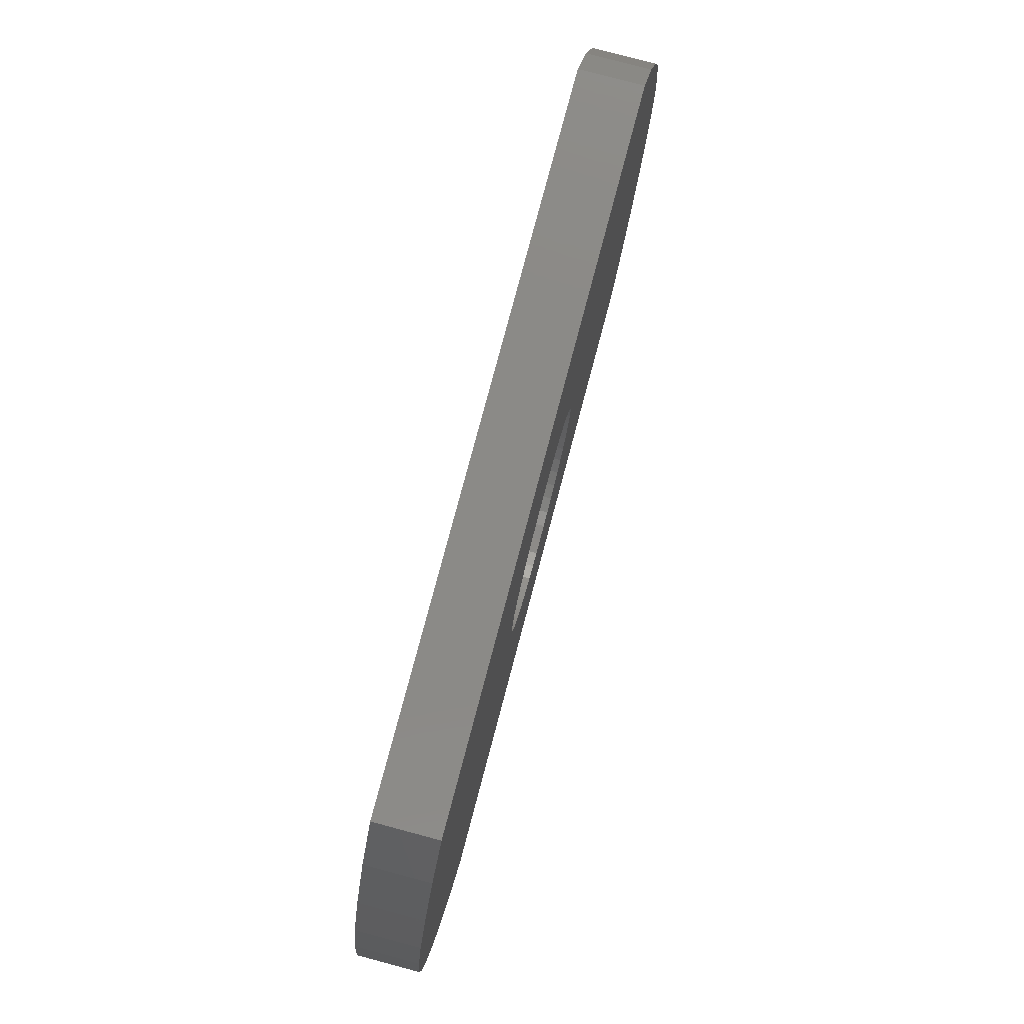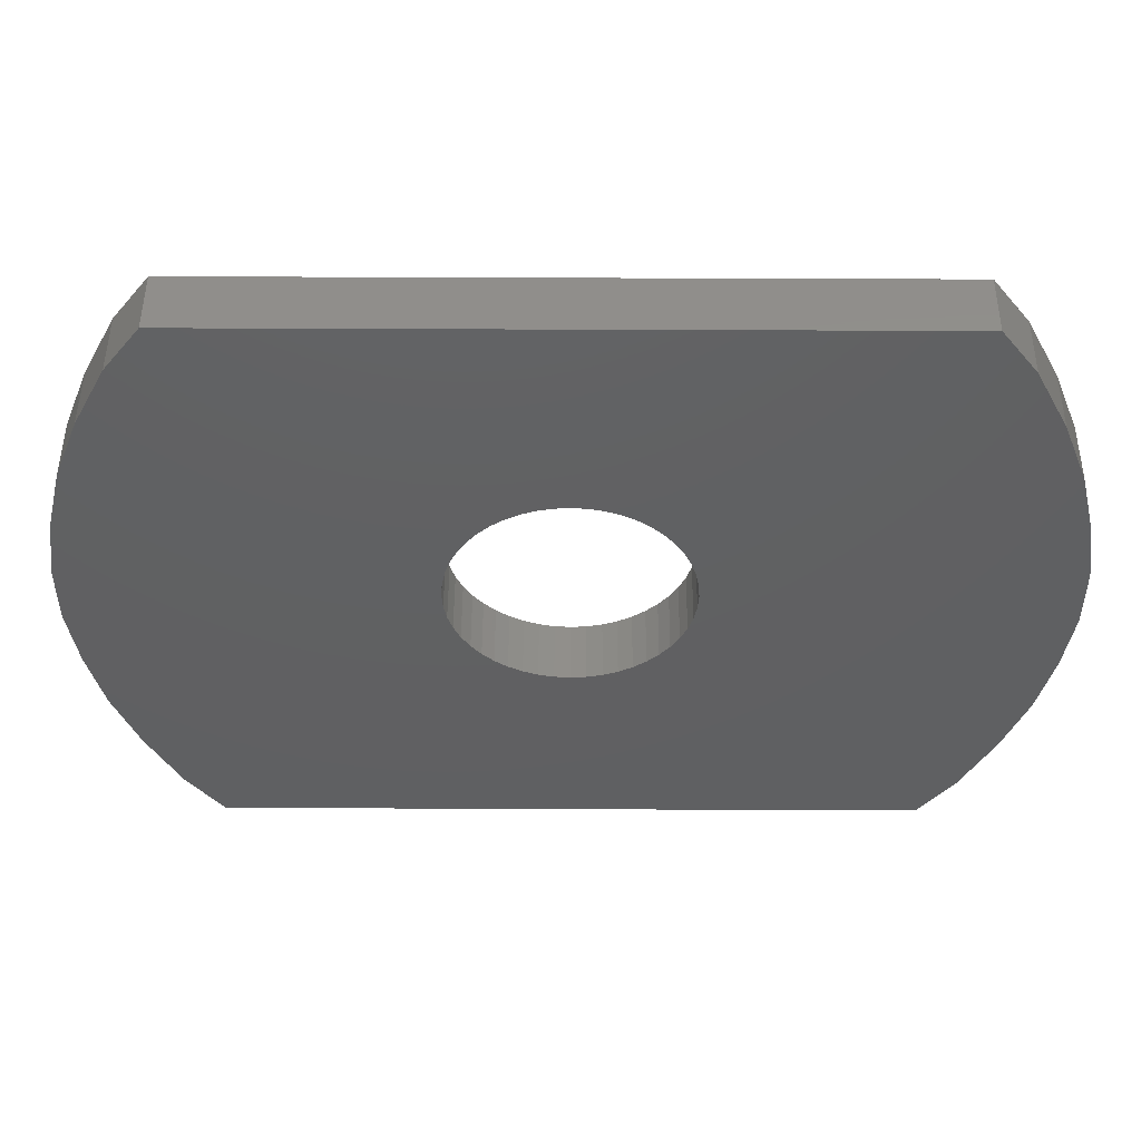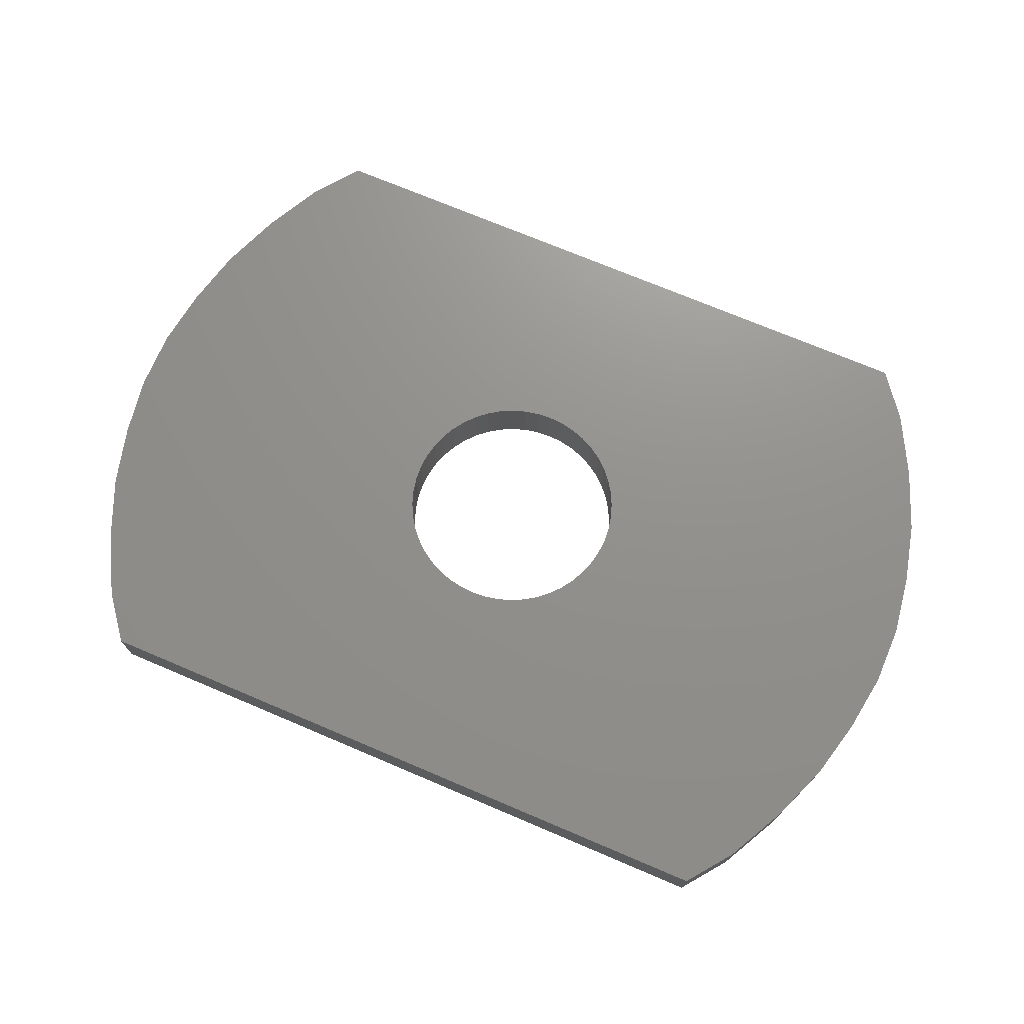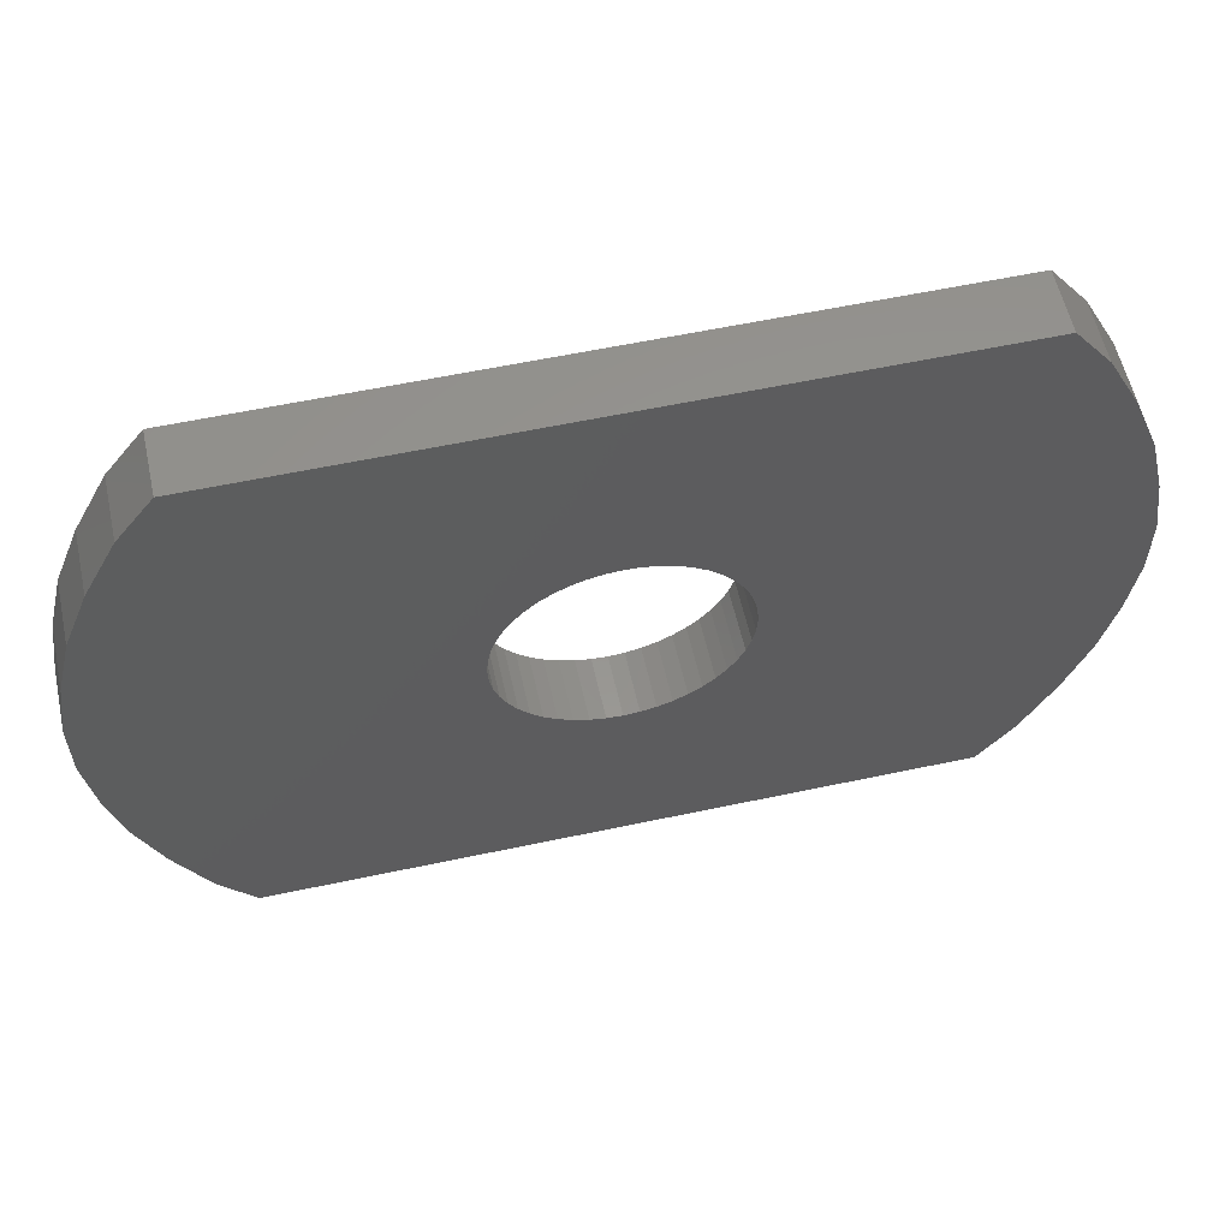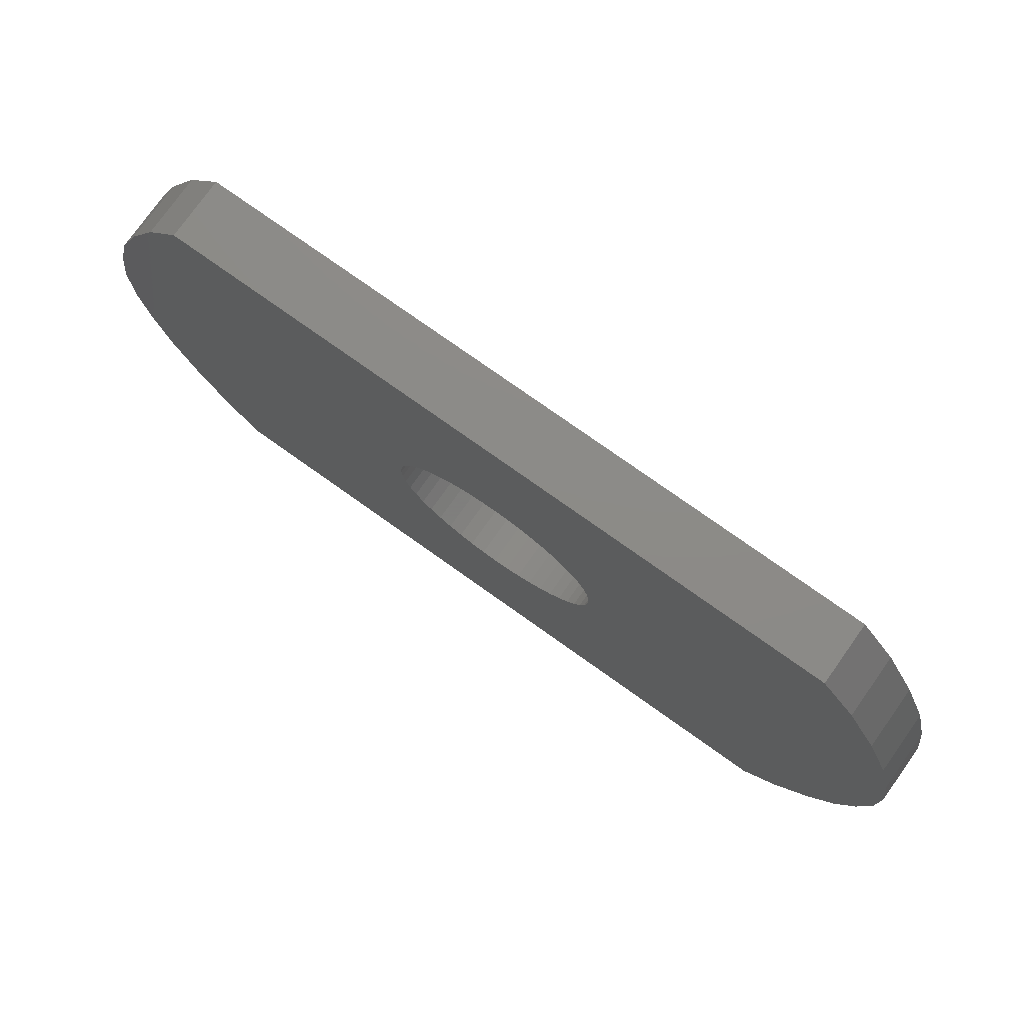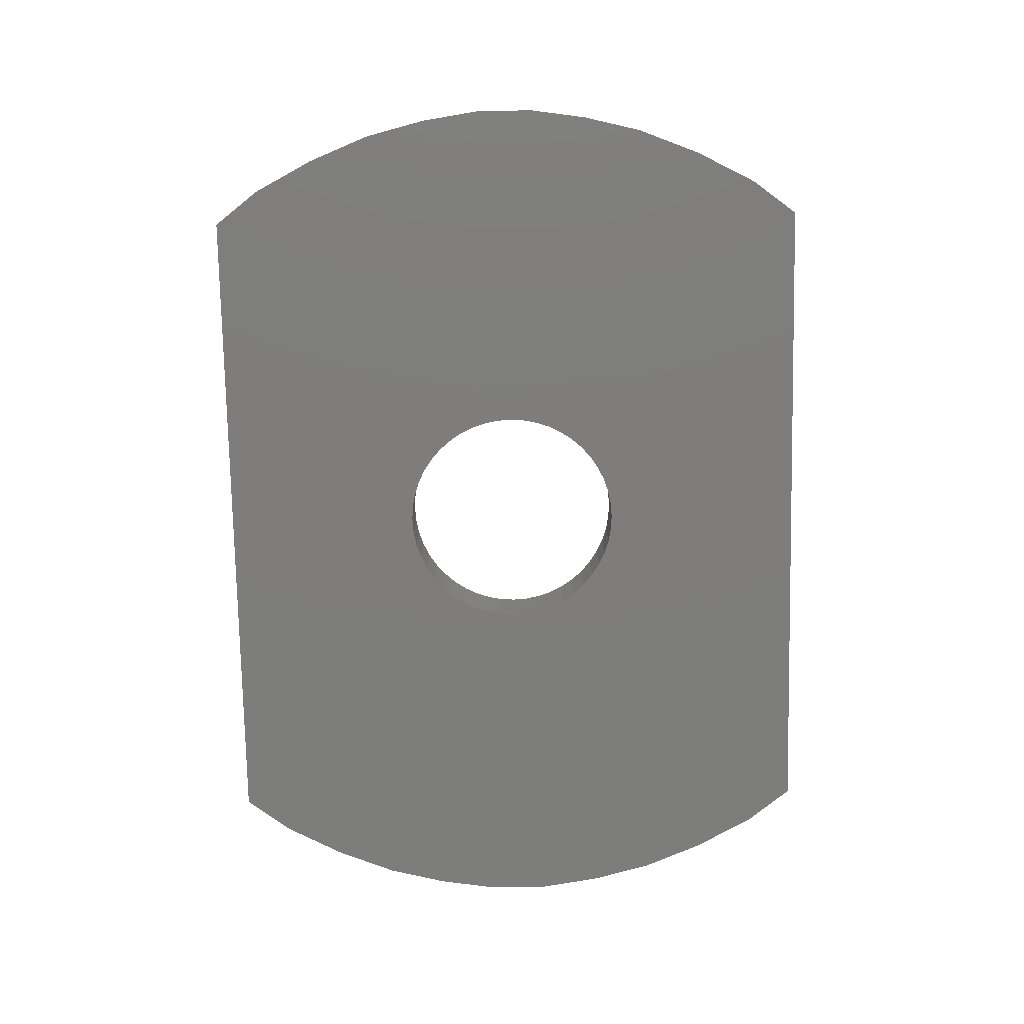
<metadata>
{"format":"stl","ext":"stl","renderer":"f3d","projection":"perspective","resolution":1024,"background":"white","views":[{"elev":79.2,"azim":-75.1,"up":"+Y"},{"elev":48.4,"azim":0.3,"up":"+Y"},{"elev":72.1,"azim":-157.0,"up":"+Z"},{"elev":57.8,"azim":167.5,"up":"+Y"},{"elev":76.7,"azim":-144.6,"up":"+Y"},{"elev":-77.0,"azim":91.2,"up":"+Z"}]}
</metadata>
<code>
# stl→obj: 152 verts, 296 faces
v -11.96 11.2 8
v -11.96 9.6 8
v -11.72 8 8
v -11.72 12.8 8
v -11.32 14.4 8
v -11.32 6.4 8
v -10.68 4.8 8
v -10.68 16 8
v -9.84 17.6 8
v -9.84 3.2 8
v -8.92 2 8
v -8.92 18.8 8
v 9.84 17.6 8
v 8.92 18.8 8
v 8.92 2 8
v 9.84 3.2 8
v 10.68 4.8 8
v 10.68 16 8
v 11.32 14.4 8
v 11.32 6.4 8
v 11.72 8 8
v 11.72 12.8 8
v 11.96 11.2 8
v 11.96 9.6 8
v 2.974 10.79 6.4
v 3 10.4 6.4
v 3 10.4 8
v 2.974 10.79 8
v 2.898 11.18 6.4
v 2.898 11.18 8
v 2.772 11.55 6.4
v 2.772 11.55 8
v 2.598 11.9 6.4
v 2.598 11.9 8
v 2.38 12.23 6.4
v 2.38 12.23 8
v 2.121 12.52 6.4
v 2.121 12.52 8
v 1.826 12.78 6.4
v 1.826 12.78 8
v 1.5 13 6.4
v 1.5 13 8
v 1.148 13.17 6.4
v 1.148 13.17 8
v 0.7764 13.3 6.4
v 0.7764 13.3 8
v 0.3915 13.37 6.4
v 0.3915 13.37 8
v 0 13.4 6.4
v 0 13.4 8
v -0.3915 13.37 6.4
v -0.3915 13.37 8
v -0.7764 13.3 6.4
v -0.7764 13.3 8
v -1.148 13.17 6.4
v -1.148 13.17 8
v -1.5 13 6.4
v -1.5 13 8
v -1.826 12.78 6.4
v -1.826 12.78 8
v -2.121 12.52 6.4
v -2.121 12.52 8
v -2.38 12.23 6.4
v -2.38 12.23 8
v -2.598 11.9 6.4
v -2.598 11.9 8
v -2.772 11.55 6.4
v -2.772 11.55 8
v -2.898 11.18 6.4
v -2.898 11.18 8
v -2.974 10.79 6.4
v -2.974 10.79 8
v -3 10.4 6.4
v -3 10.4 8
v -2.974 10.01 6.4
v -2.974 10.01 8
v -2.898 9.624 6.4
v -2.898 9.624 8
v -2.772 9.252 6.4
v -2.772 9.252 8
v -2.598 8.9 6.4
v -2.598 8.9 8
v -2.38 8.574 6.4
v -2.38 8.574 8
v -2.121 8.279 6.4
v -2.121 8.279 8
v -1.826 8.02 6.4
v -1.826 8.02 8
v -1.5 7.802 6.4
v -1.5 7.802 8
v -1.148 7.628 6.4
v -1.148 7.628 8
v -0.7764 7.502 6.4
v -0.7764 7.502 8
v -0.3915 7.426 6.4
v -0.3915 7.426 8
v 0 7.4 6.4
v 0 7.4 8
v 0.3915 7.426 6.4
v 0.3915 7.426 8
v 0.7764 7.502 6.4
v 0.7764 7.502 8
v 1.148 7.628 6.4
v 1.148 7.628 8
v 1.5 7.802 6.4
v 1.5 7.802 8
v 1.826 8.02 6.4
v 1.826 8.02 8
v 2.121 8.279 6.4
v 2.121 8.279 8
v 2.38 8.574 6.4
v 2.38 8.574 8
v 2.598 8.9 6.4
v 2.598 8.9 8
v 2.772 9.252 6.4
v 2.772 9.252 8
v 2.898 9.624 6.4
v 2.898 9.624 8
v 2.974 10.01 6.4
v 2.974 10.01 8
v 3 13.4 8
v -3 13.4 8
v -3 7.4 8
v 3 7.4 8
v -11.72 8 6.4
v -11.96 9.6 6.4
v -11.96 11.2 6.4
v -11.72 12.8 6.4
v -11.32 14.4 6.4
v -11.32 6.4 6.4
v -10.68 4.8 6.4
v -10.68 16 6.4
v -9.84 17.6 6.4
v -9.84 3.2 6.4
v -8.92 2 6.4
v -8.92 18.8 6.4
v 8.92 2 6.4
v 8.92 18.8 6.4
v 9.84 17.6 6.4
v 9.84 3.2 6.4
v 10.68 16 6.4
v 10.68 4.8 6.4
v 11.32 14.4 6.4
v 11.32 6.4 6.4
v 11.72 12.8 6.4
v 11.72 8 6.4
v 11.96 11.2 6.4
v 11.96 9.6 6.4
v 3 7.4 6.4
v 3 13.4 6.4
v -3 13.4 6.4
v -3 7.4 6.4
f 1 2 3
f 3 4 1
f 5 4 3
f 3 6 5
f 5 6 7
f 7 8 5
f 9 8 7
f 7 10 9
f 9 10 11
f 11 12 9
f 13 14 15
f 15 16 13
f 16 17 18
f 18 13 16
f 19 18 17
f 17 20 19
f 20 21 22
f 22 19 20
f 23 22 21
f 21 24 23
f 25 26 27
f 27 28 25
f 29 25 28
f 28 30 29
f 31 29 30
f 30 32 31
f 33 31 32
f 32 34 33
f 35 33 34
f 34 36 35
f 37 35 36
f 36 38 37
f 39 37 38
f 38 40 39
f 41 39 40
f 40 42 41
f 43 41 42
f 42 44 43
f 45 43 44
f 44 46 45
f 47 45 46
f 46 48 47
f 49 47 48
f 48 50 49
f 51 49 50
f 50 52 51
f 53 51 52
f 52 54 53
f 55 53 54
f 54 56 55
f 57 55 56
f 56 58 57
f 59 57 58
f 58 60 59
f 61 59 60
f 60 62 61
f 63 61 62
f 62 64 63
f 65 63 64
f 64 66 65
f 67 65 66
f 66 68 67
f 69 67 68
f 68 70 69
f 71 69 70
f 70 72 71
f 73 71 72
f 72 74 73
f 75 73 74
f 74 76 75
f 77 75 76
f 76 78 77
f 79 77 78
f 78 80 79
f 81 79 80
f 80 82 81
f 83 81 82
f 82 84 83
f 85 83 84
f 84 86 85
f 87 85 86
f 86 88 87
f 89 87 88
f 88 90 89
f 91 89 90
f 90 92 91
f 93 91 92
f 92 94 93
f 95 93 94
f 94 96 95
f 97 95 96
f 96 98 97
f 99 97 98
f 98 100 99
f 101 99 100
f 100 102 101
f 103 101 102
f 102 104 103
f 105 103 104
f 104 106 105
f 107 105 106
f 106 108 107
f 109 107 108
f 108 110 109
f 111 109 110
f 110 112 111
f 113 111 112
f 112 114 113
f 115 113 114
f 114 116 115
f 117 115 116
f 116 118 117
f 119 117 118
f 118 120 119
f 26 119 120
f 120 27 26
f 28 27 121
f 30 28 121
f 32 30 121
f 34 32 121
f 36 34 121
f 38 36 121
f 40 38 121
f 42 40 121
f 44 42 121
f 46 44 121
f 48 46 121
f 50 48 121
f 52 50 122
f 54 52 122
f 56 54 122
f 58 56 122
f 60 58 122
f 62 60 122
f 64 62 122
f 66 64 122
f 68 66 122
f 70 68 122
f 72 70 122
f 74 72 122
f 76 74 123
f 78 76 123
f 80 78 123
f 82 80 123
f 84 82 123
f 86 84 123
f 88 86 123
f 90 88 123
f 92 90 123
f 94 92 123
f 96 94 123
f 98 96 123
f 100 98 124
f 102 100 124
f 104 102 124
f 106 104 124
f 108 106 124
f 110 108 124
f 112 110 124
f 114 112 124
f 116 114 124
f 118 116 124
f 120 118 124
f 27 120 124
f 124 15 14
f 14 121 124
f 121 14 12
f 12 122 121
f 122 12 11
f 11 123 122
f 123 11 15
f 15 124 123
f 125 126 127
f 127 128 125
f 125 128 129
f 129 130 125
f 131 130 129
f 129 132 131
f 131 132 133
f 133 134 131
f 135 134 133
f 133 136 135
f 137 138 139
f 139 140 137
f 141 142 140
f 140 139 141
f 142 141 143
f 143 144 142
f 145 146 144
f 144 143 145
f 146 145 147
f 147 148 146
f 138 137 149
f 149 150 138
f 136 138 150
f 150 151 136
f 135 136 151
f 151 152 135
f 137 135 152
f 152 149 137
f 25 150 26
f 29 150 25
f 31 150 29
f 33 150 31
f 35 150 33
f 37 150 35
f 39 150 37
f 41 150 39
f 43 150 41
f 45 150 43
f 47 150 45
f 49 150 47
f 51 151 49
f 53 151 51
f 55 151 53
f 57 151 55
f 59 151 57
f 61 151 59
f 63 151 61
f 65 151 63
f 67 151 65
f 69 151 67
f 71 151 69
f 73 151 71
f 75 152 73
f 77 152 75
f 79 152 77
f 81 152 79
f 83 152 81
f 85 152 83
f 87 152 85
f 89 152 87
f 91 152 89
f 93 152 91
f 95 152 93
f 97 152 95
f 99 149 97
f 101 149 99
f 103 149 101
f 105 149 103
f 107 149 105
f 109 149 107
f 111 149 109
f 113 149 111
f 115 149 113
f 117 149 115
f 119 149 117
f 26 149 119
f 9 133 132
f 132 8 9
f 16 140 142
f 142 17 16
f 18 141 139
f 139 13 18
f 134 10 7
f 7 131 134
f 20 144 146
f 146 21 20
f 17 142 144
f 144 20 17
f 21 146 148
f 148 24 21
f 15 137 140
f 140 16 15
f 15 11 135
f 135 137 15
f 6 130 131
f 131 7 6
f 11 10 134
f 134 135 11
f 1 127 126
f 126 2 1
f 4 128 127
f 127 1 4
f 3 125 130
f 130 6 3
f 2 126 125
f 125 3 2
f 5 129 128
f 128 4 5
f 8 132 129
f 129 5 8
f 14 13 139
f 139 138 14
f 12 136 133
f 133 9 12
f 12 14 138
f 138 136 12
f 22 145 143
f 143 19 22
f 23 147 145
f 145 22 23
f 19 143 141
f 141 18 19
f 24 148 147
f 147 23 24

</code>
